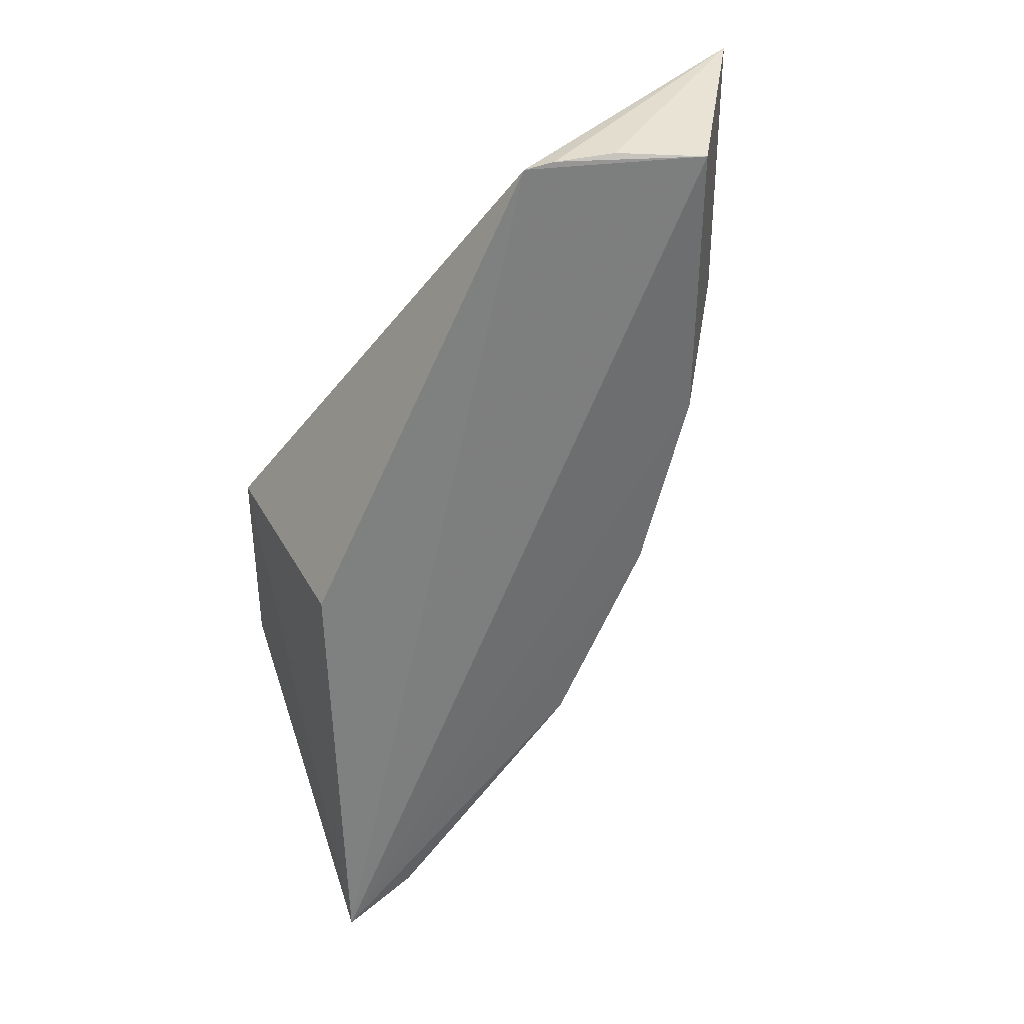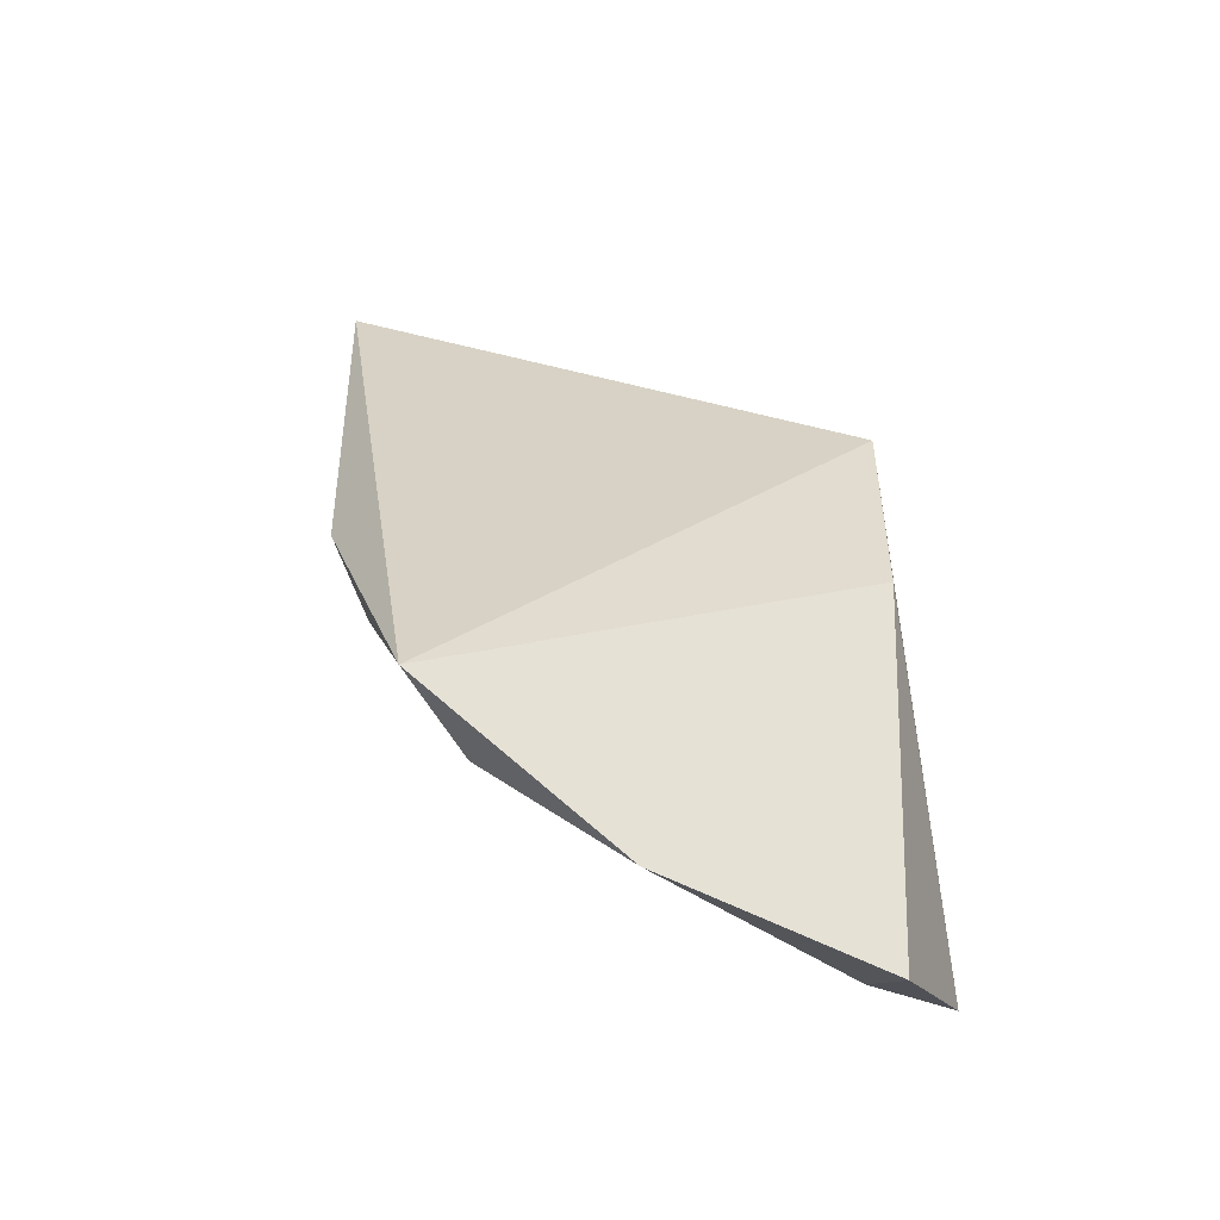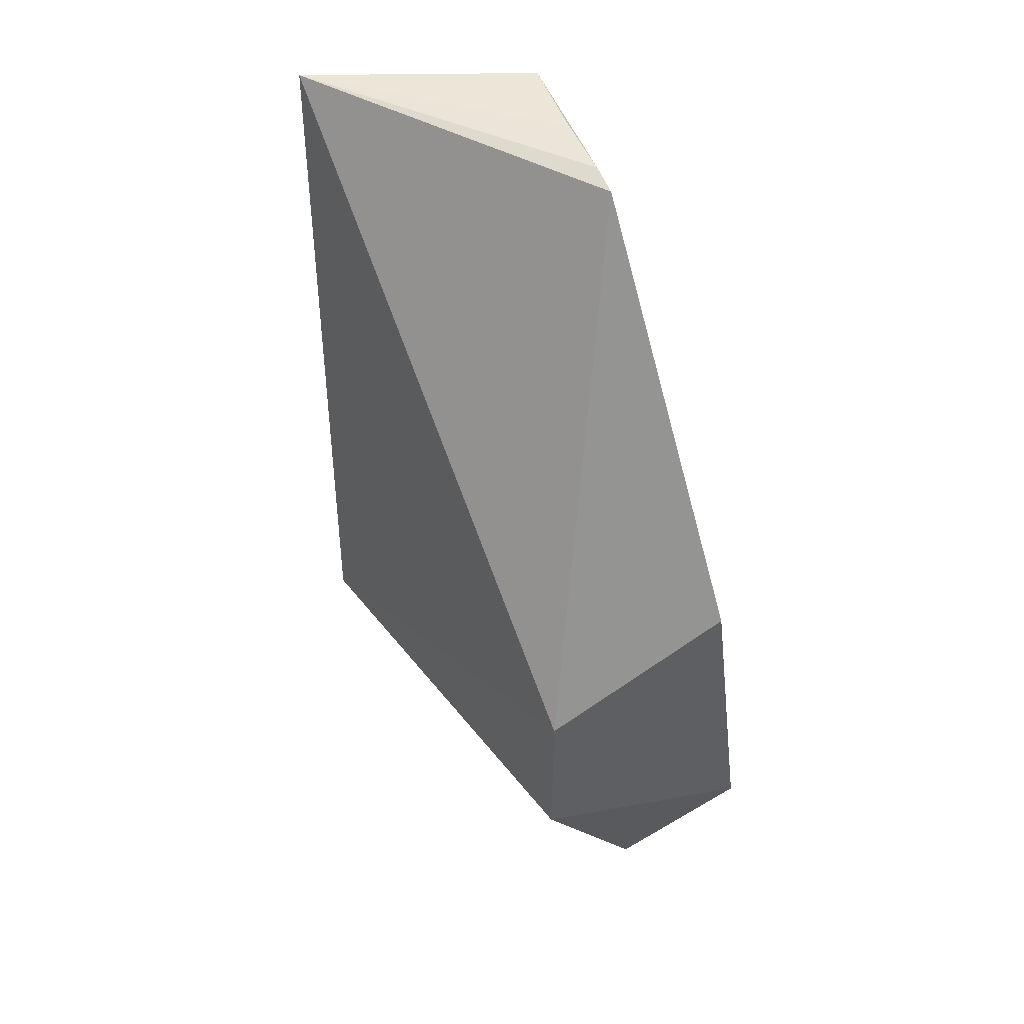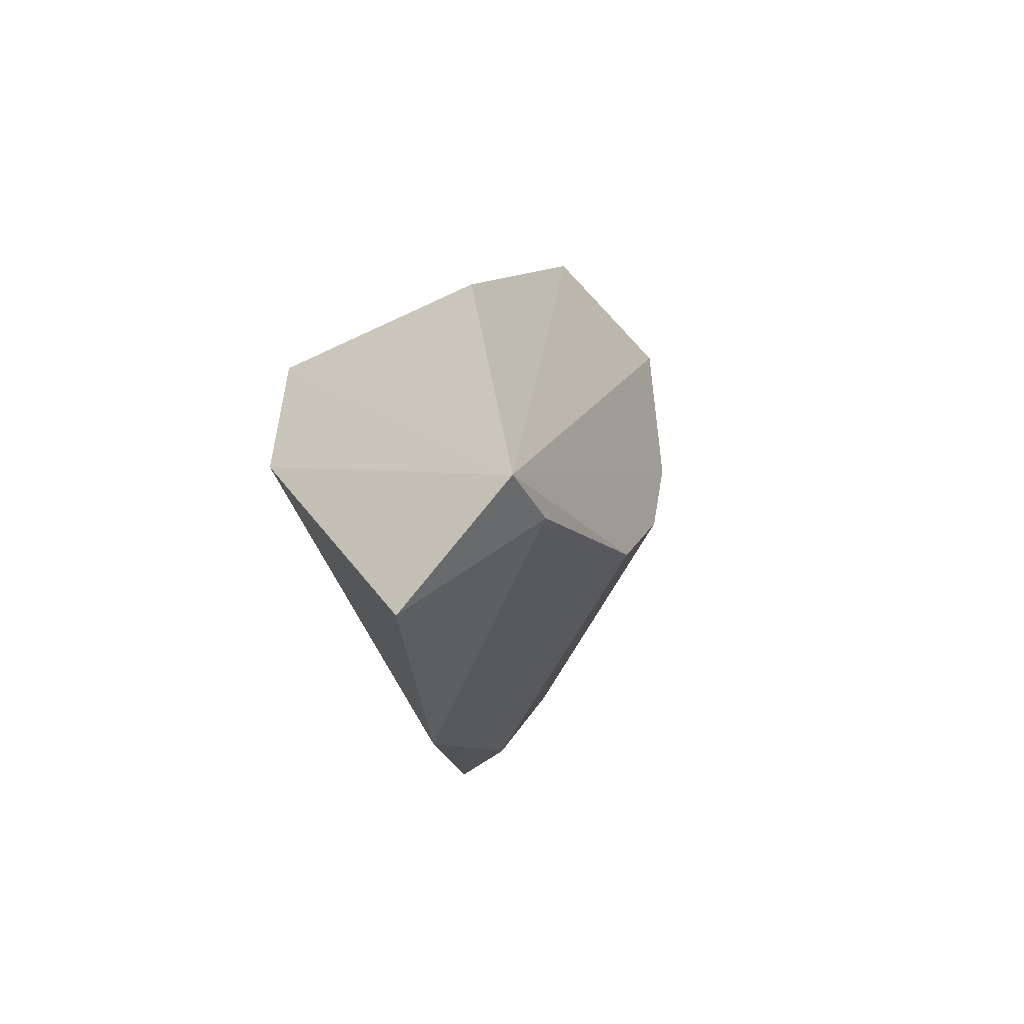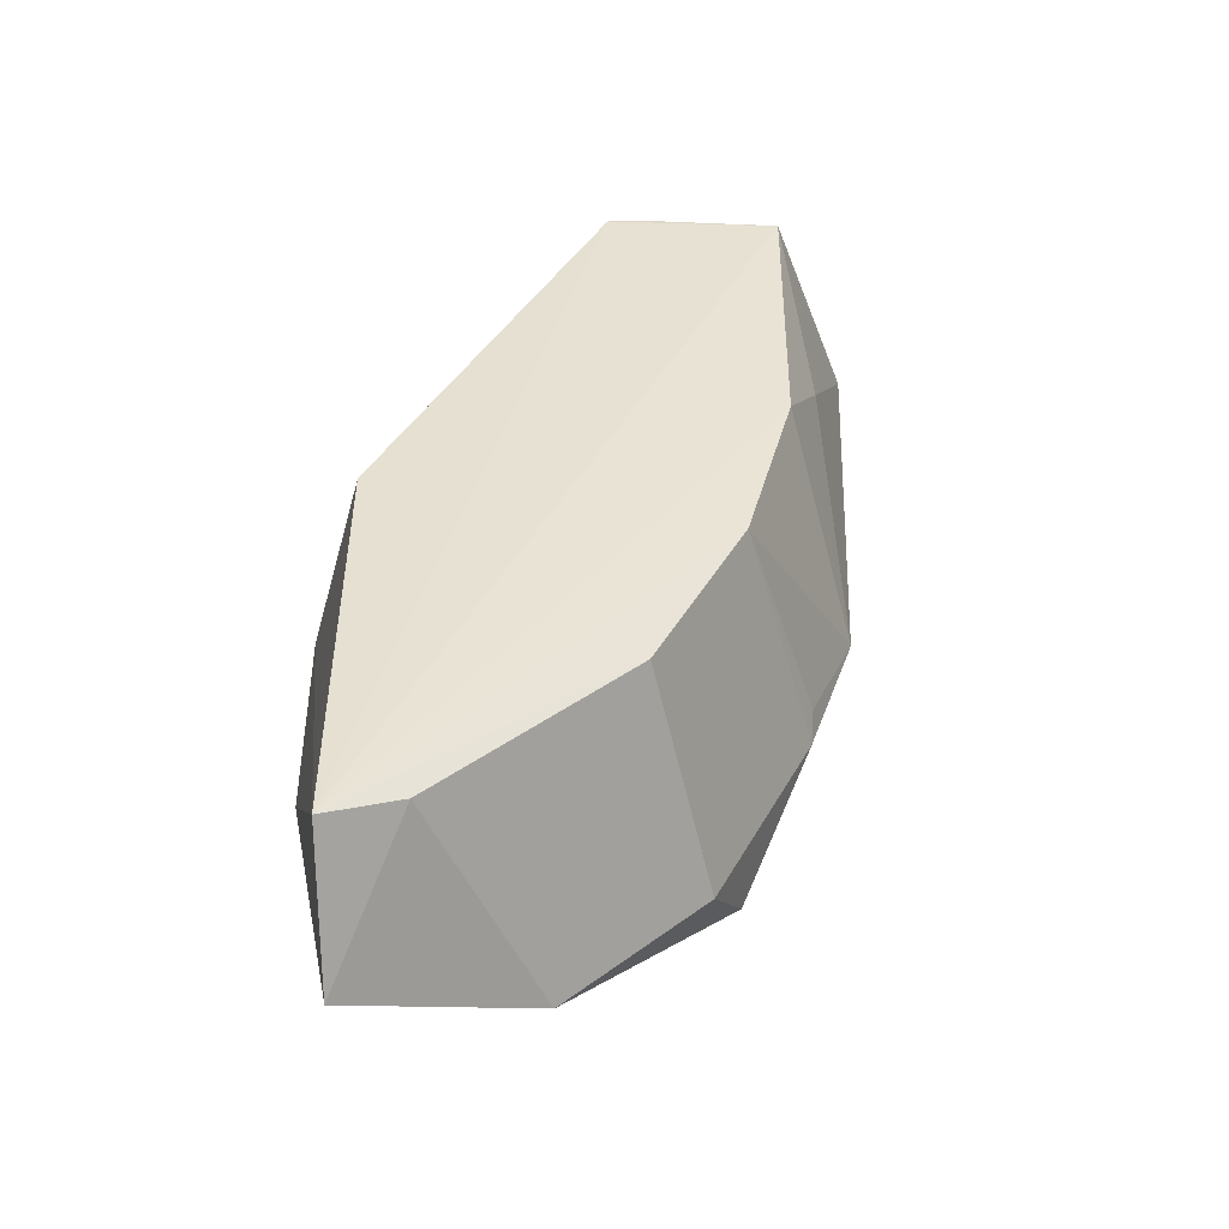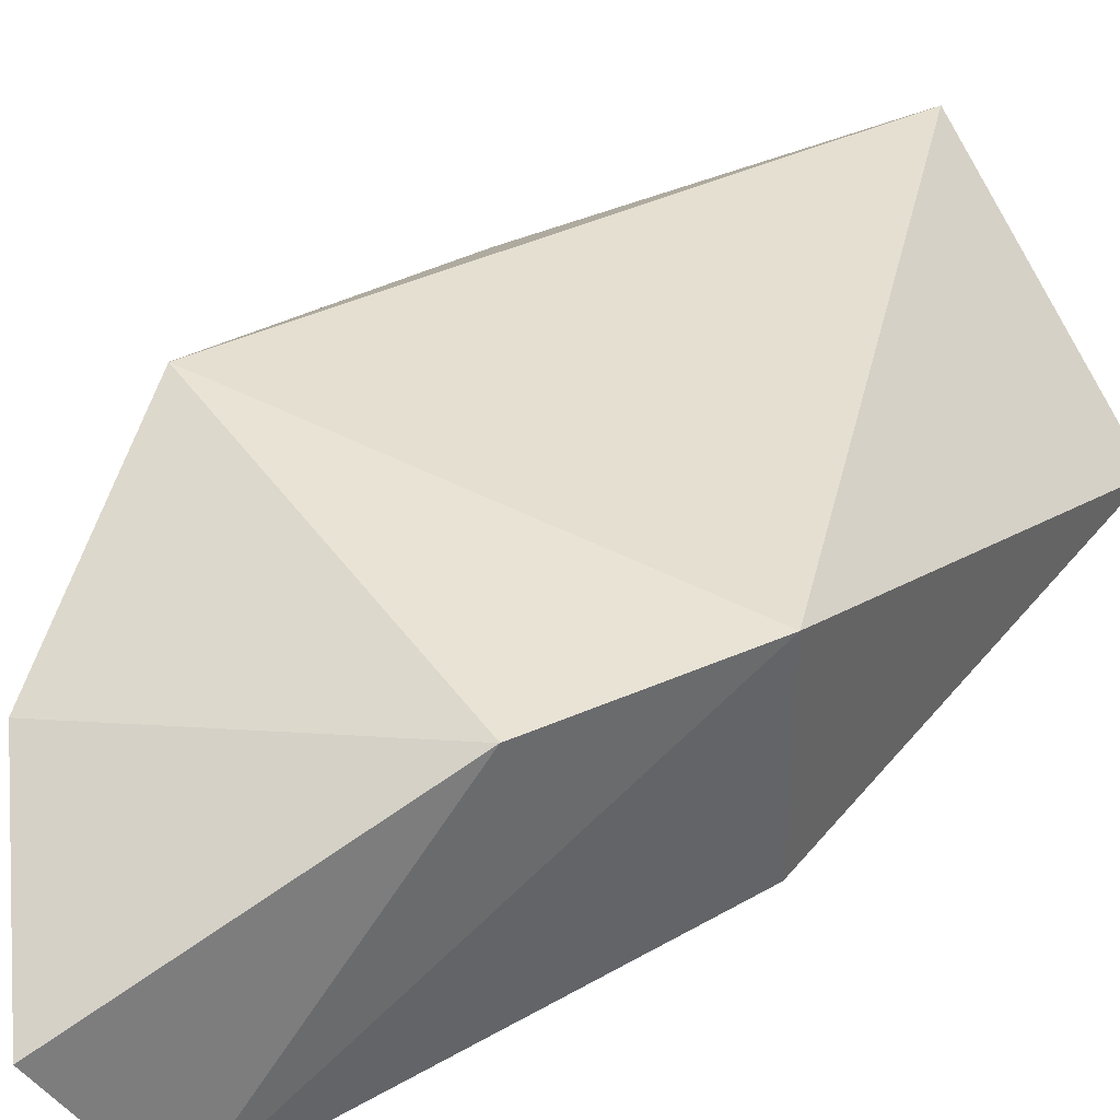
<metadata>
{"format":"obj","ext":"obj","renderer":"f3d","projection":"perspective","resolution":1024,"background":"white","views":[{"elev":37.9,"azim":154.1,"up":"+Y"},{"elev":-50.5,"azim":8.7,"up":"+Y"},{"elev":55.1,"azim":53.5,"up":"+Y"},{"elev":-56.8,"azim":116.9,"up":"+Y"},{"elev":-44.2,"azim":165.1,"up":"+Y"},{"elev":42.0,"azim":62.1,"up":"+Z"}]}
</metadata>
<code>
v -0.1431 -0.2447 -0.4602
v -0.1314 -0.2218 -0.4995
v -0.1349 -0.09234 -0.4167
v -0.2938 0.0428 -0.4412
v -0.2759 -0.1173 -0.4383
v -0.2032 0.04284 -0.4853
v -0.1349 -0.1529 -0.4167
v -0.2453 -0.1777 -0.438
v -0.2599 -0.1626 -0.4167
v -0.1349 -0.09234 -0.4832
v -0.2542 -0.04418 -0.4982
v -0.2024 -0.2204 -0.4384
v -0.2905 -0.07543 -0.4387
v -0.2546 0.04138 -0.4983
v -0.2113 -0.1536 -0.4982
v -0.1535 -0.2113 -0.4982
v -0.2392 -0.09886 -0.4982
v -0.2696 -0.01391 -0.4799
v -0.2292 0.04456 -0.4905
v -0.2747 -0.1095 -0.4445
v -0.2118 0.0442 -0.487
f 6 4 3
f 7 1 2
f 7 2 3
f 9 3 4
f 9 7 3
f 9 5 8
f 10 6 3
f 10 3 2
f 10 2 6
f 12 9 8
f 12 1 7
f 12 7 9
f 13 9 4
f 13 5 9
f 14 6 2
f 14 2 11
f 15 12 8
f 16 2 1
f 16 1 12
f 16 15 2
f 16 12 15
f 17 13 11
f 17 11 2
f 17 2 15
f 17 15 8
f 17 8 5
f 18 13 4
f 18 11 13
f 18 14 11
f 18 4 14
f 19 14 4
f 20 17 5
f 20 5 13
f 20 13 17
f 21 19 4
f 21 4 6
f 21 6 14
f 21 14 19

</code>
